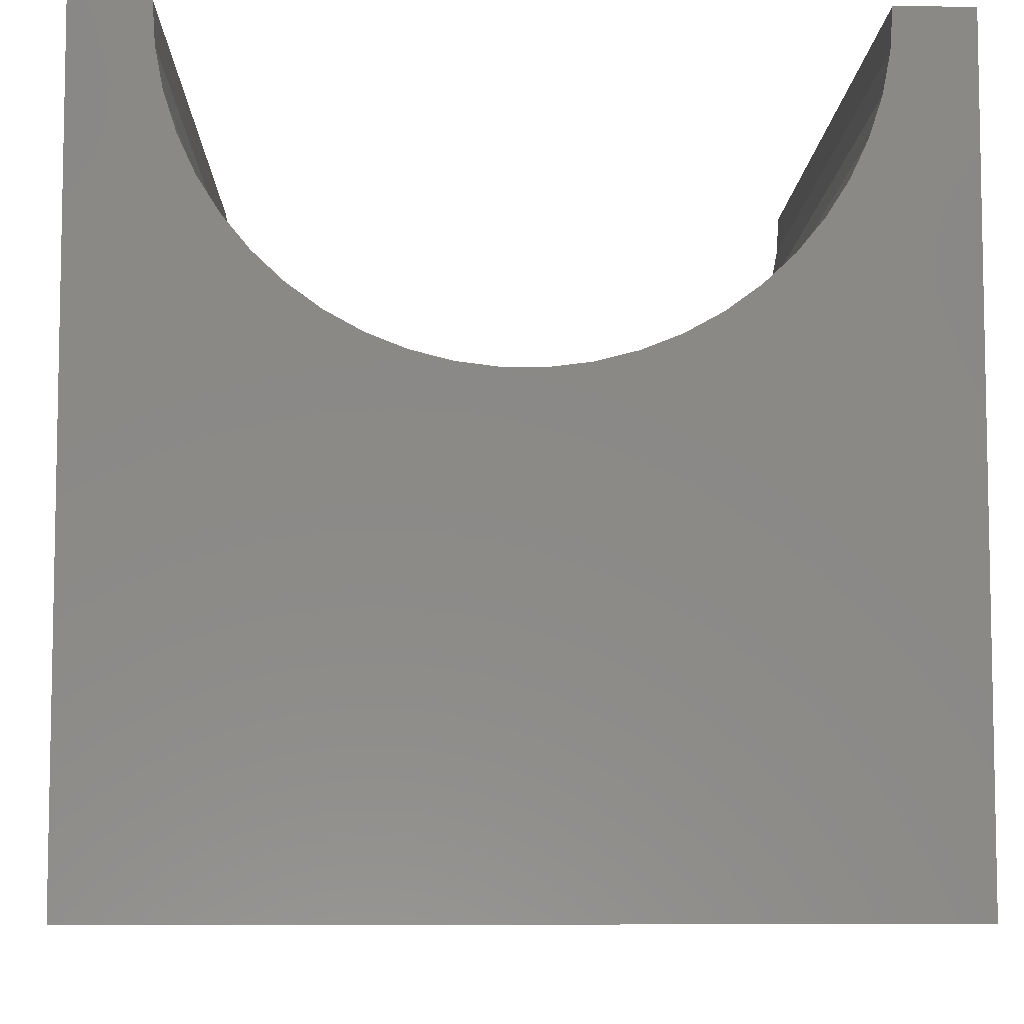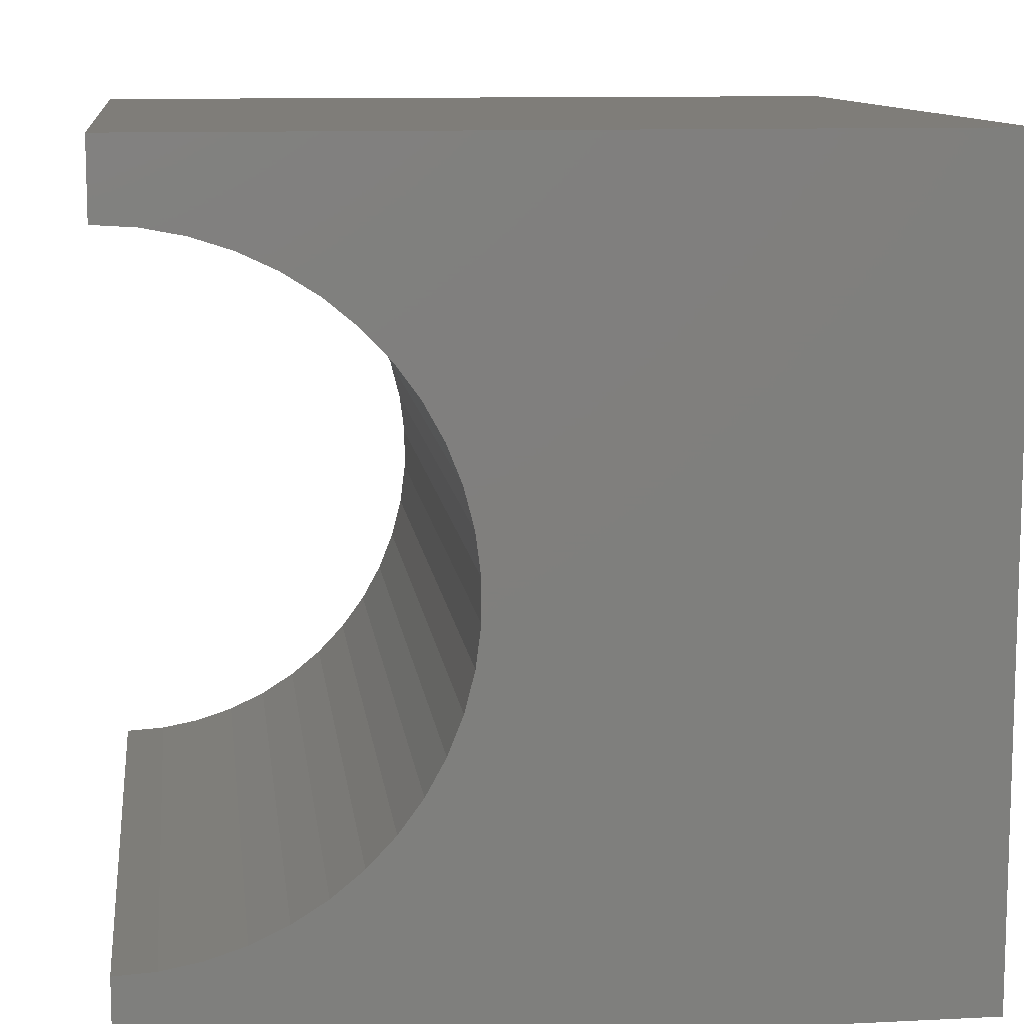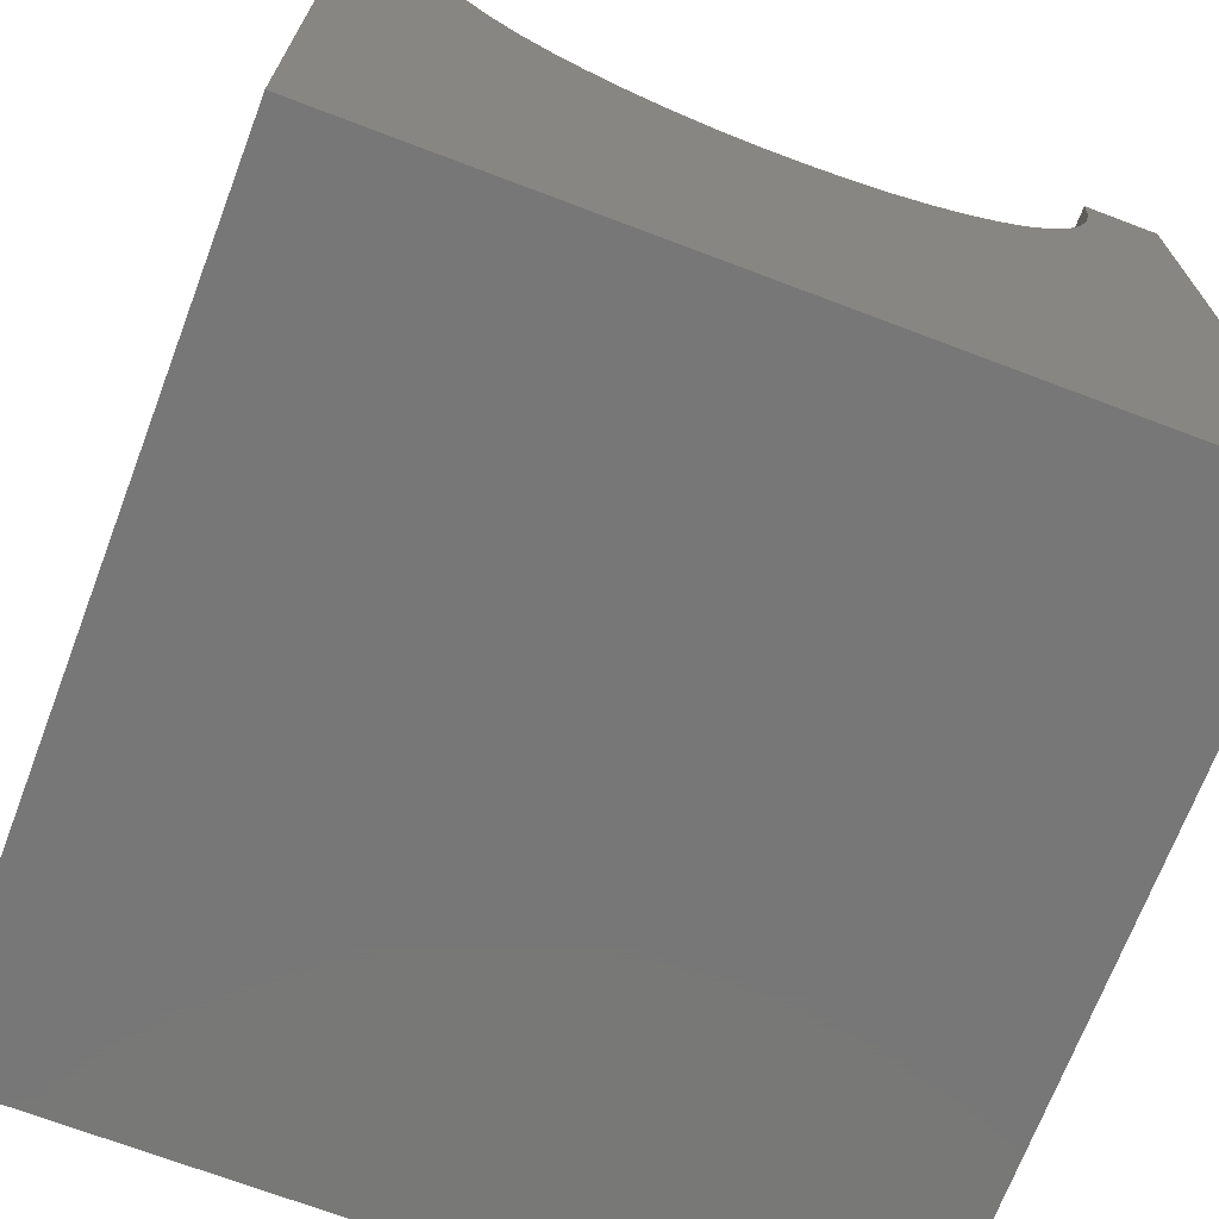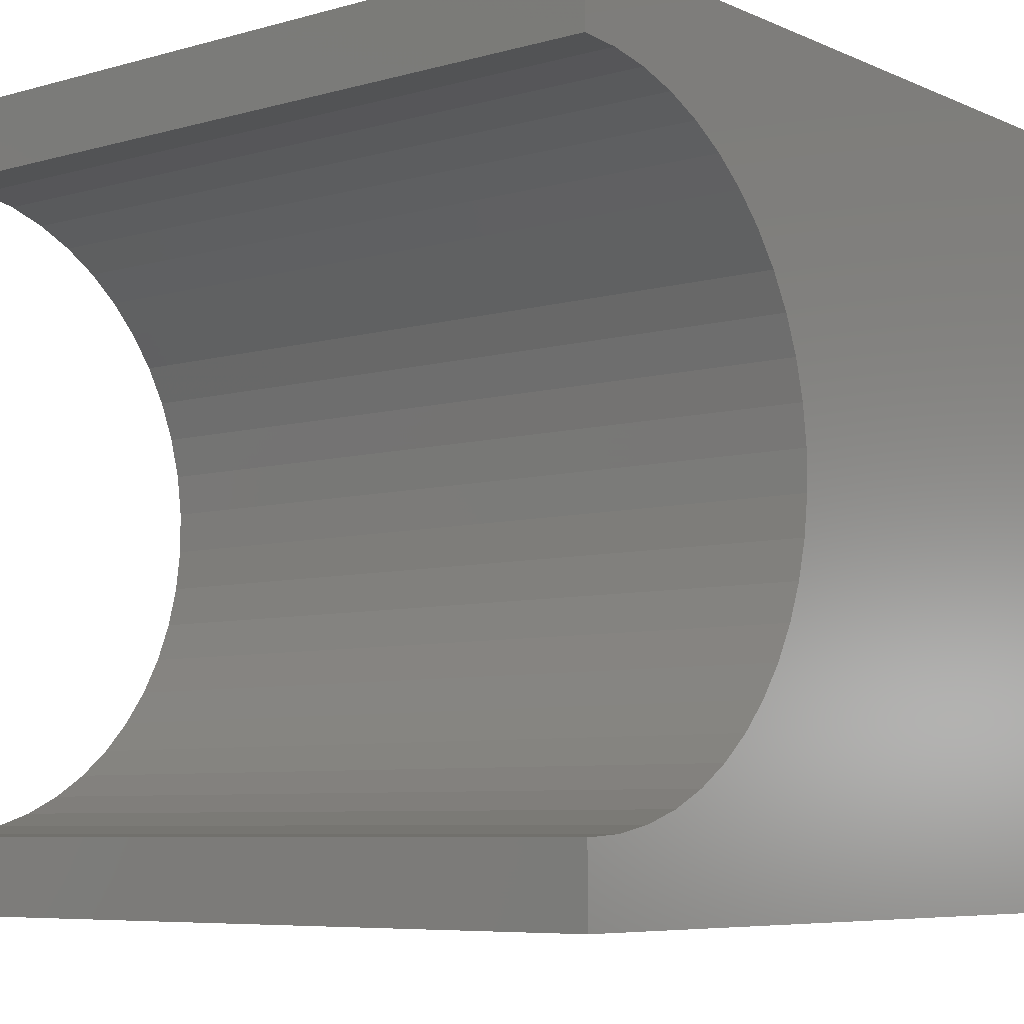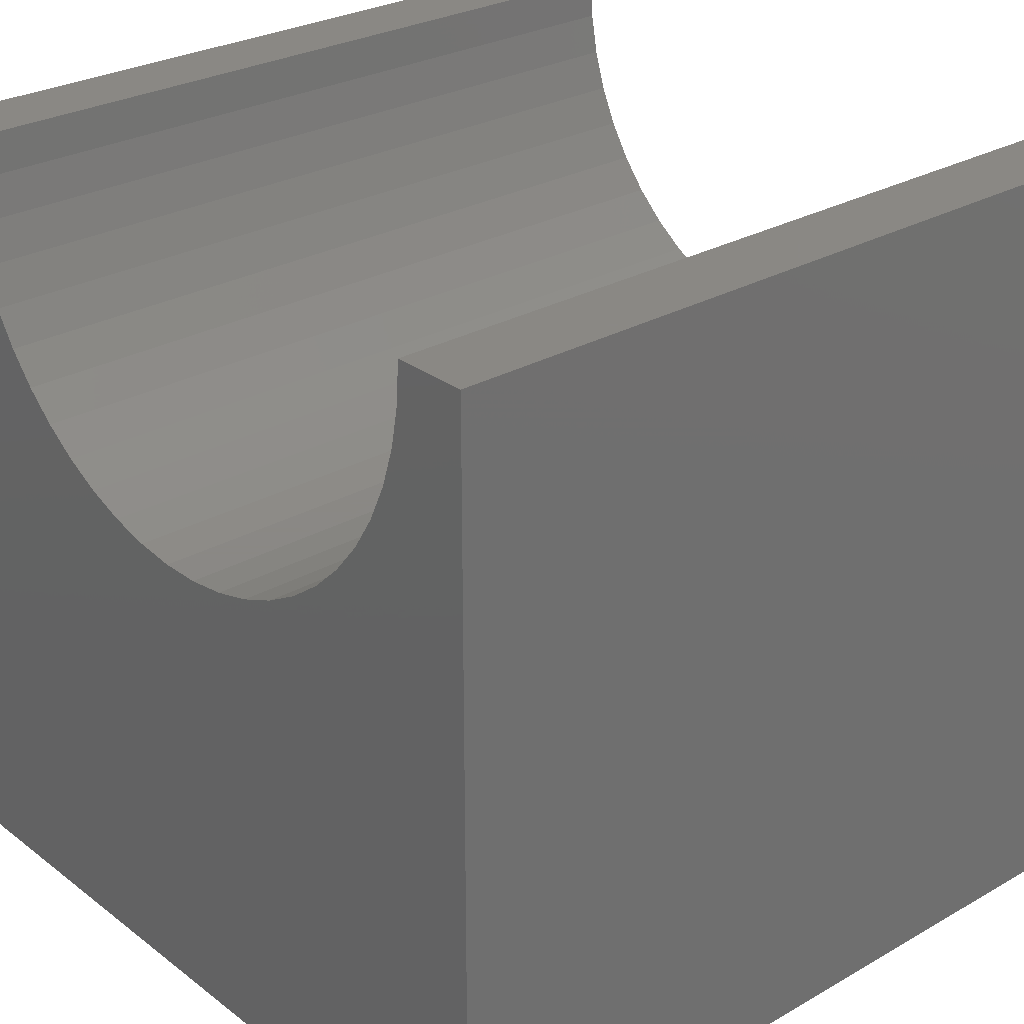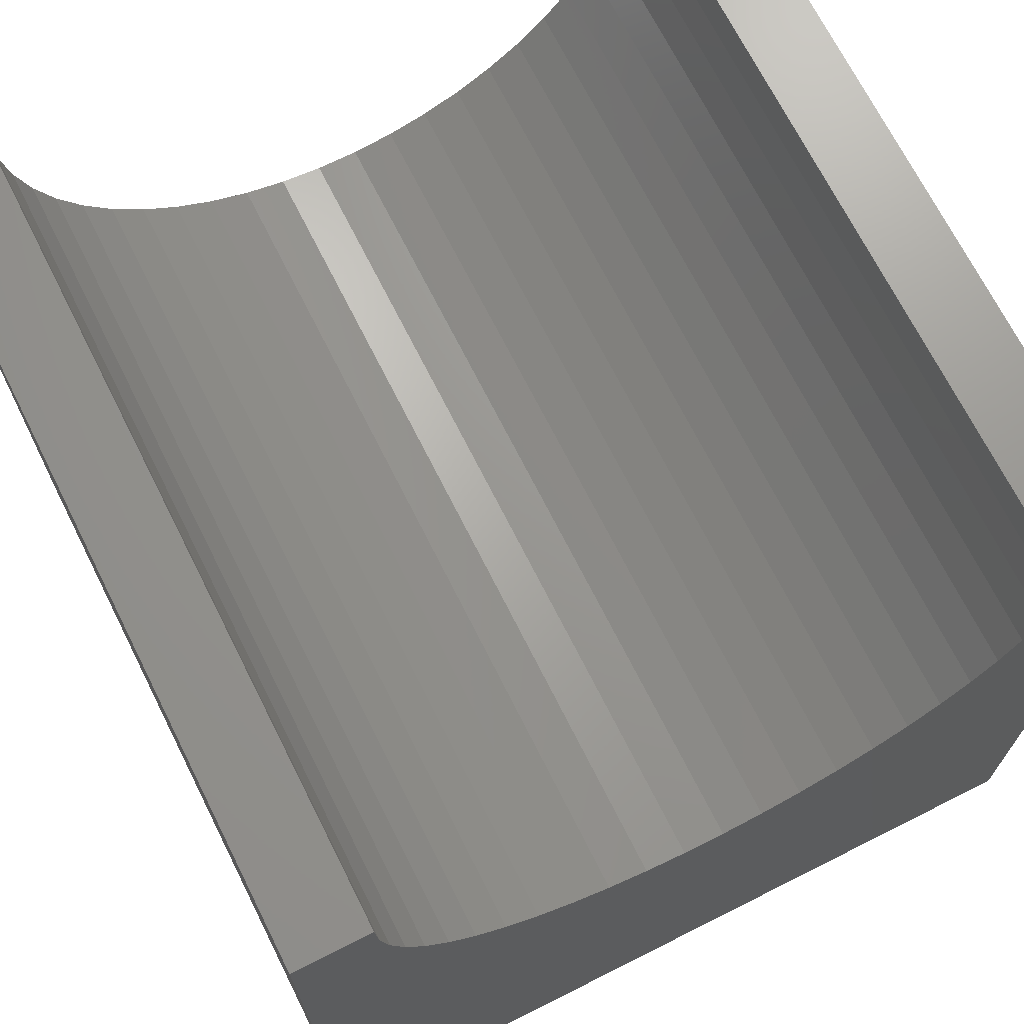
<metadata>
{"format":"stl","ext":"stl","renderer":"f3d","projection":"perspective","resolution":1024,"background":"white","views":[{"elev":-7.2,"azim":88.5,"up":"+Z"},{"elev":10.8,"azim":83.0,"up":"+Y"},{"elev":-70.2,"azim":-110.8,"up":"+Z"},{"elev":-6.9,"azim":39.0,"up":"+Y"},{"elev":27.7,"azim":138.9,"up":"+Z"},{"elev":70.1,"azim":63.3,"up":"+Z"}]}
</metadata>
<code>
# stl→obj: 60 verts, 116 faces
v 10 9.062 10
v 10 10 10
v 0 9.062 10
v 0 10 10
v 0 9.03 9.491
v 0 7.589 6.87
v 0 7.961 7.219
v 0 10 0
v 0 8.286 7.612
v 0 0.9378 10
v 0 0.9698 9.491
v 0 0 10
v 0 1.065 8.99
v 0 0 0
v 0 1.223 8.505
v 0 1.44 8.043
v 0 1.714 7.612
v 0 2.039 7.219
v 0 2.411 6.87
v 0 2.823 6.57
v 0 3.27 6.324
v 0 3.745 6.137
v 0 8.56 8.043
v 0 8.777 8.505
v 0 8.935 8.99
v 0 5.761 6.01
v 0 6.255 6.137
v 0 6.73 6.324
v 0 7.177 6.57
v 0 4.239 6.01
v 0 4.745 5.946
v 0 5.255 5.946
v 10 0.9378 10
v 10 0 10
v 10 0.9698 9.491
v 10 9.03 9.491
v 10 8.935 8.99
v 10 10 0
v 10 8.777 8.505
v 10 8.56 8.043
v 10 8.286 7.612
v 10 7.961 7.219
v 10 7.589 6.87
v 10 4.239 6.01
v 10 3.745 6.137
v 10 0 0
v 10 3.27 6.324
v 10 2.823 6.57
v 10 2.411 6.87
v 10 2.039 7.219
v 10 1.714 7.612
v 10 1.44 8.043
v 10 1.223 8.505
v 10 1.065 8.99
v 10 7.177 6.57
v 10 6.73 6.324
v 10 6.255 6.137
v 10 5.761 6.01
v 10 5.255 5.946
v 10 4.745 5.946
f 1 2 3
f 3 2 4
f 5 3 4
f 6 7 8
f 8 7 9
f 10 11 12
f 12 11 13
f 12 13 14
f 14 13 15
f 14 15 16
f 16 17 14
f 14 17 18
f 14 18 19
f 19 20 14
f 14 20 21
f 14 21 22
f 9 23 8
f 8 23 24
f 8 24 4
f 4 24 25
f 4 25 5
f 8 26 27
f 27 28 8
f 8 28 29
f 8 29 6
f 22 30 14
f 14 30 31
f 14 31 8
f 8 31 32
f 8 32 26
f 10 12 33
f 33 12 34
f 35 33 34
f 1 36 2
f 2 36 37
f 2 37 38
f 38 37 39
f 38 39 40
f 40 41 38
f 38 41 42
f 38 42 43
f 44 45 46
f 46 45 47
f 46 47 48
f 48 49 46
f 46 49 50
f 46 50 51
f 51 52 46
f 46 52 53
f 46 53 34
f 34 53 54
f 34 54 35
f 43 55 38
f 38 55 56
f 38 56 57
f 57 58 38
f 38 58 59
f 38 59 46
f 46 59 60
f 46 60 44
f 8 38 14
f 14 38 46
f 2 38 4
f 4 38 8
f 46 34 14
f 14 34 12
f 10 33 35
f 10 35 11
f 11 35 54
f 11 54 13
f 13 54 53
f 13 53 15
f 15 53 52
f 15 52 16
f 16 52 51
f 16 51 17
f 17 51 50
f 17 50 18
f 18 50 49
f 18 49 19
f 19 49 48
f 19 48 20
f 20 48 47
f 20 47 21
f 21 47 45
f 21 45 22
f 22 45 44
f 22 44 30
f 30 44 60
f 30 60 31
f 31 60 59
f 31 59 32
f 32 59 58
f 32 58 26
f 26 58 57
f 26 57 27
f 27 57 56
f 27 56 28
f 28 56 55
f 28 55 29
f 29 55 43
f 29 43 6
f 6 43 42
f 6 42 7
f 7 42 41
f 7 41 9
f 9 41 40
f 9 40 23
f 23 40 39
f 23 39 24
f 24 39 37
f 24 37 25
f 25 37 36
f 25 36 5
f 5 36 1
f 5 1 3

</code>
